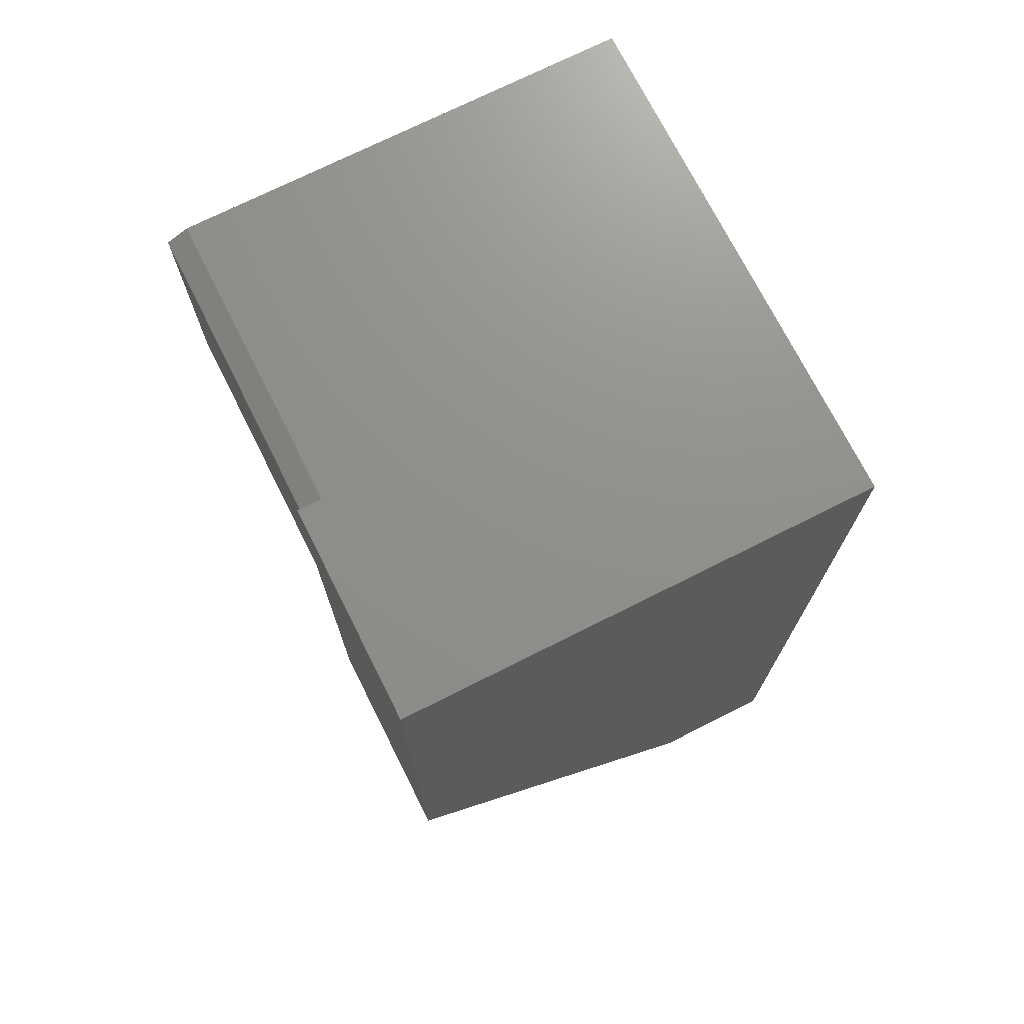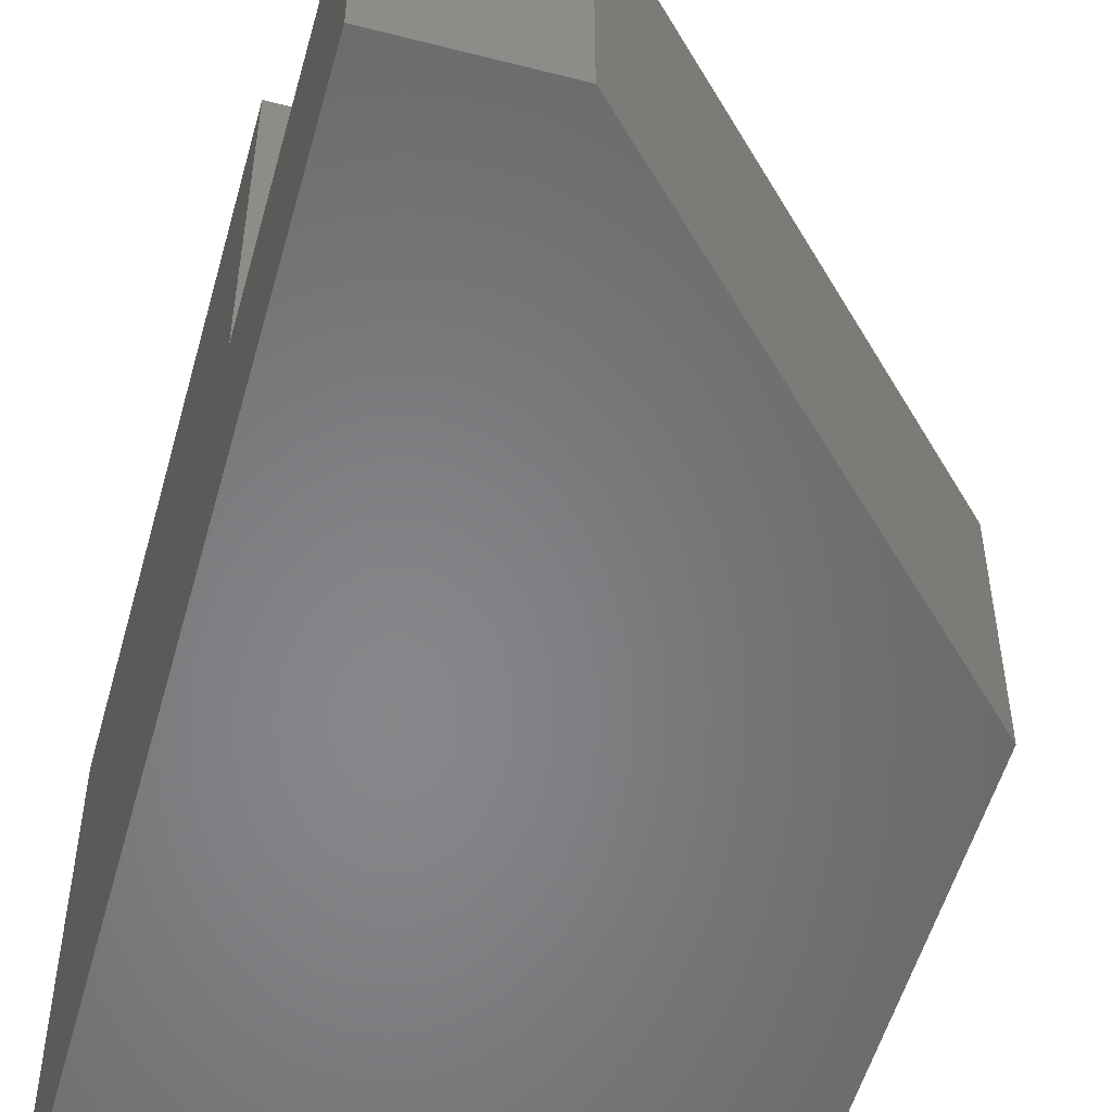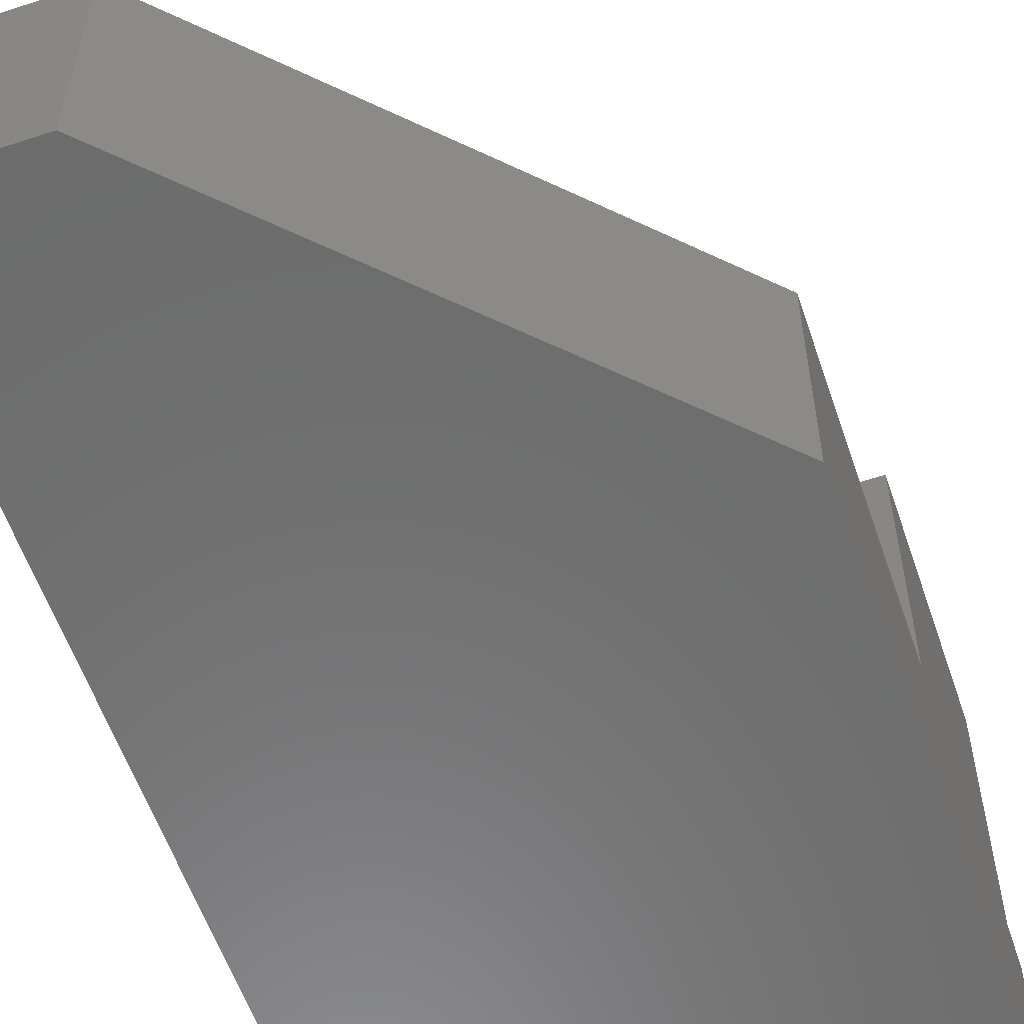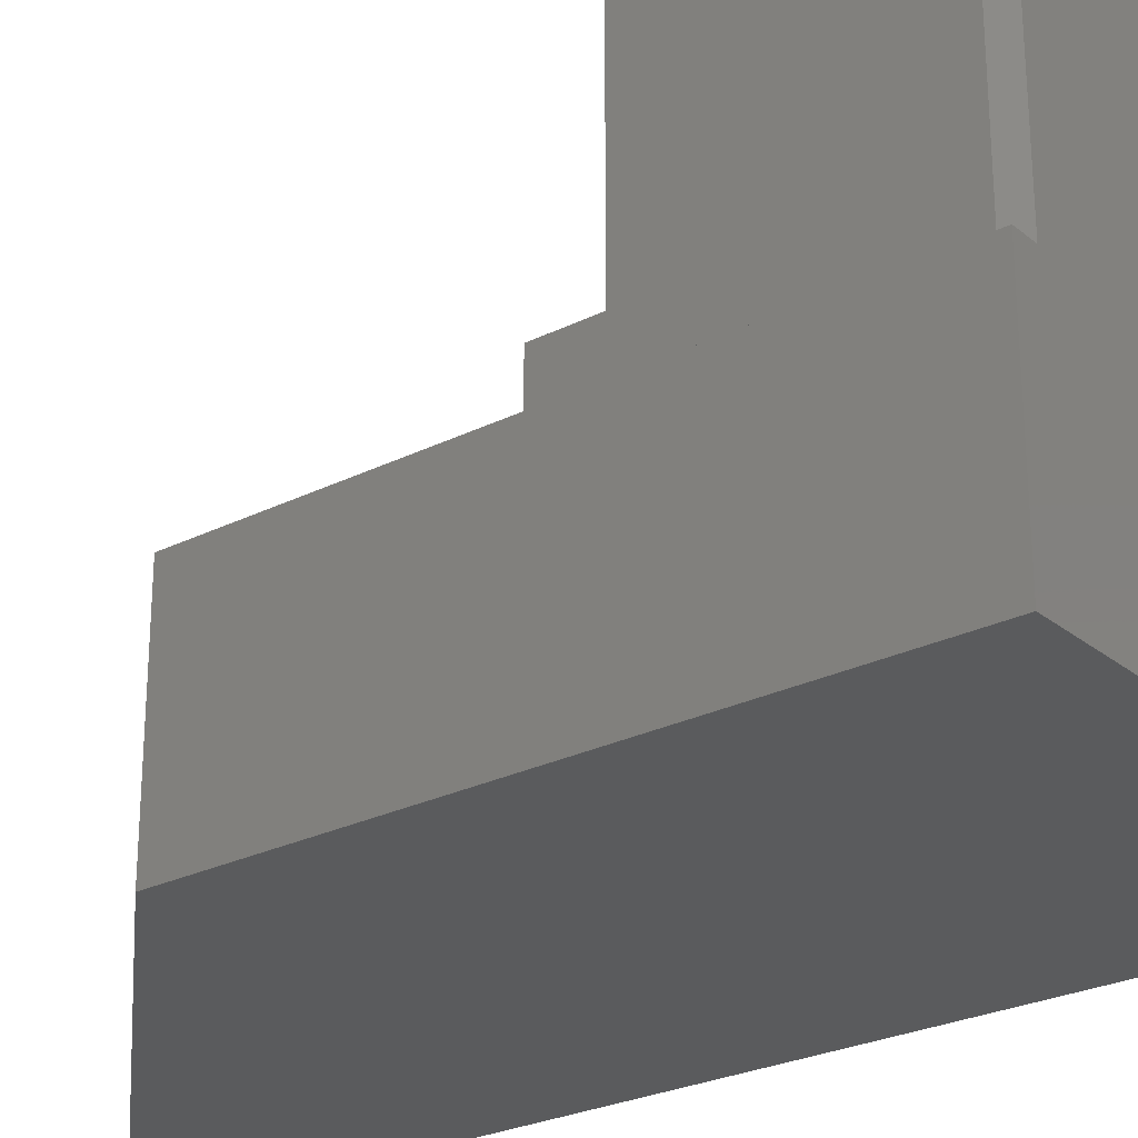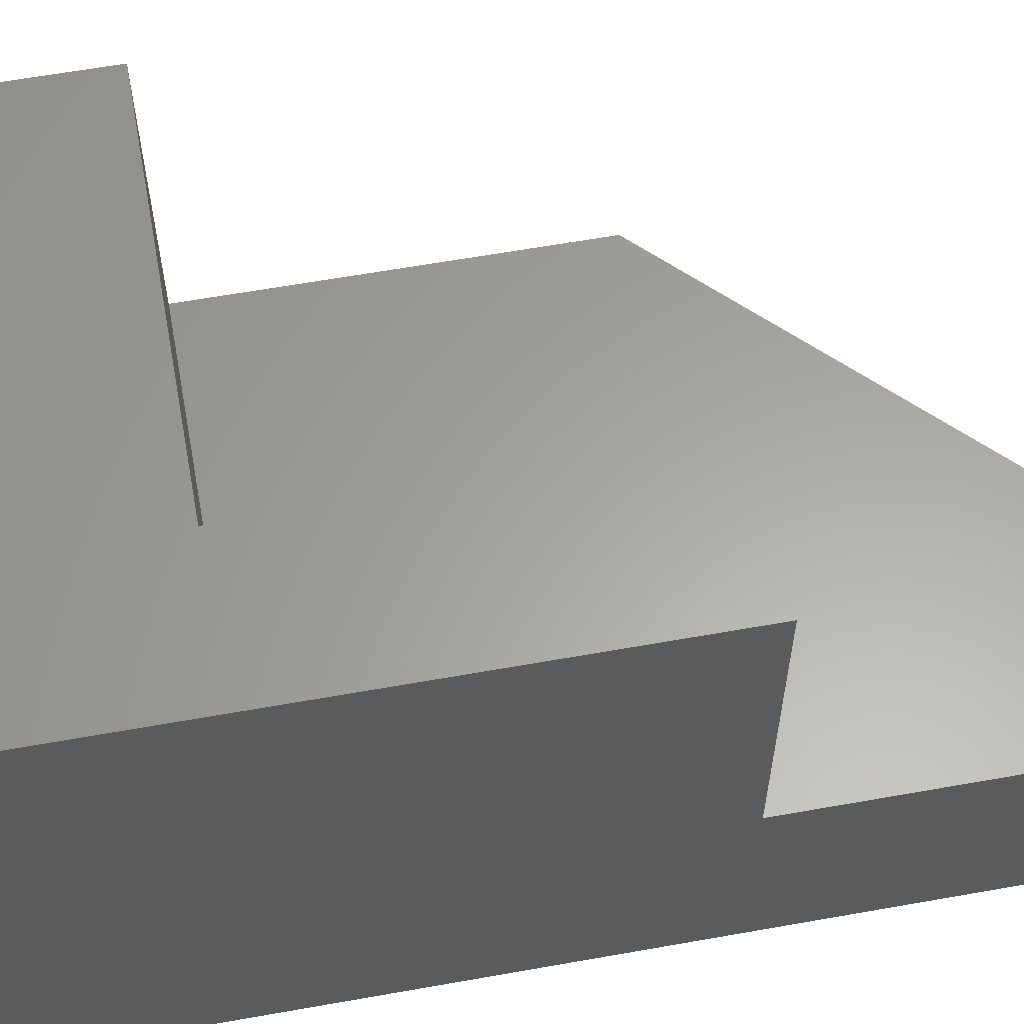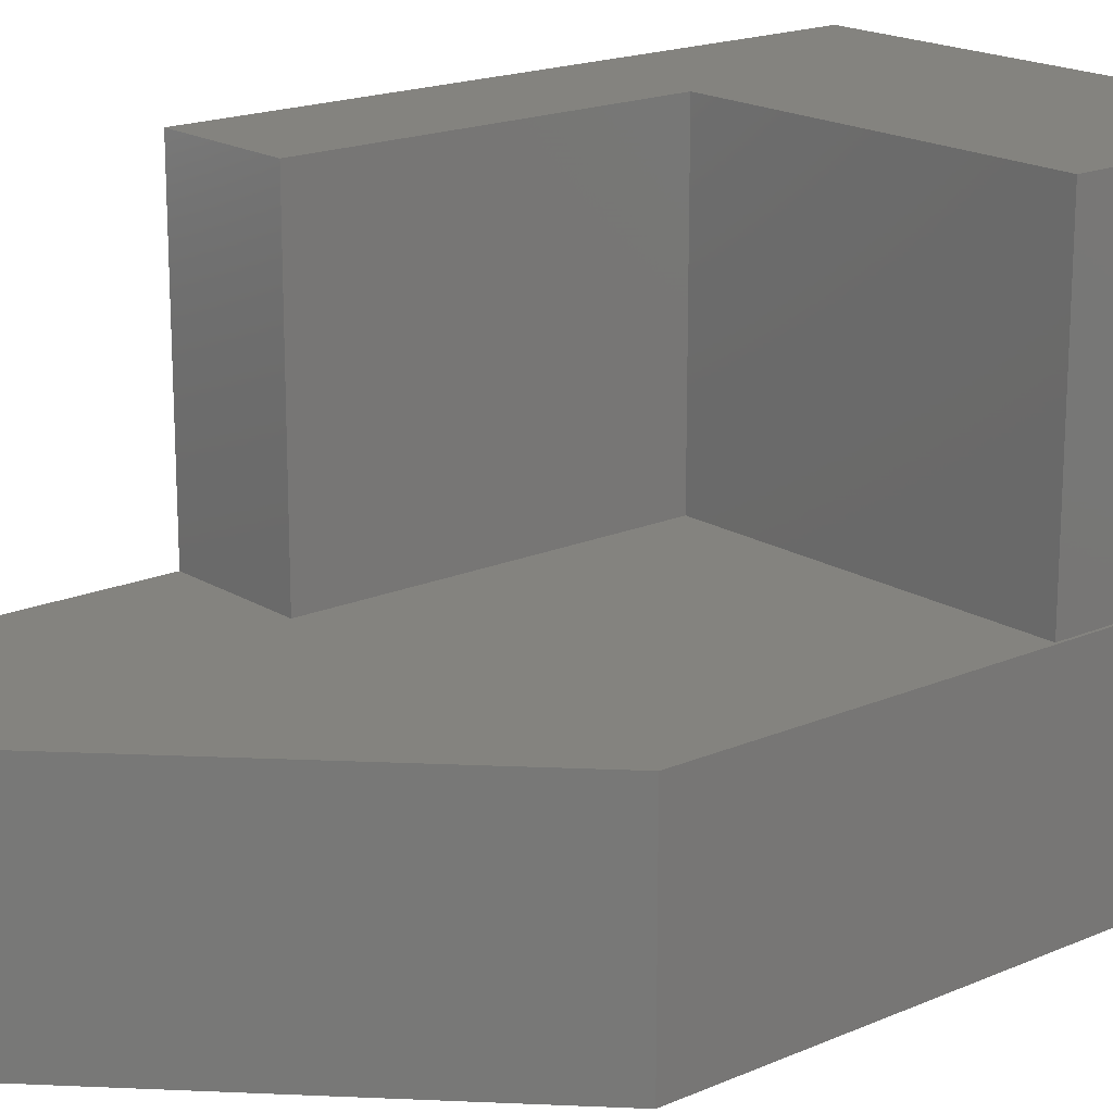
<metadata>
{"format":"stl","ext":"stl","renderer":"f3d","projection":"perspective","resolution":1024,"background":"white","views":[{"elev":72.7,"azim":153.3,"up":"+Y"},{"elev":-53.5,"azim":-15.4,"up":"+Z"},{"elev":-58.2,"azim":18.8,"up":"+Z"},{"elev":-26.1,"azim":128.4,"up":"+Z"},{"elev":61.7,"azim":-100.3,"up":"+Z"},{"elev":18.2,"azim":49.9,"up":"+Z"}]}
</metadata>
<code>
# stl→obj: 23 verts, 42 faces
v 0.351 -0.1809 0.3125
v 0.351 -0.1809 0
v 0.351 0.6875 0.3125
v 0.351 0.6875 0
v 0.347 0.6719 0.75
v -0.1595 0.3099 0.75
v 0.347 0.3099 0.75
v -0.3438 -0.1875 0.75
v -0.1595 -0.1875 0.75
v -0.3438 0.6875 0.75
v 0.3158 0.6875 0.75
v 0.347 0.3099 0.3125
v 0.347 0.6719 0.3125
v -0.3438 0.6875 0
v 0.003618 0.6875 0
v 0.3158 0.6875 0.3125
v -0.1595 0.3099 0.3125
v -0.1595 -0.1875 0.3125
v -0.1556 -0.6875 0.3125
v -0.3438 -0.1875 0.3125
v -0.3438 -0.6875 0.3125
v -0.3438 -0.6875 0
v -0.1556 -0.6875 0
f 1 2 3
f 3 2 4
f 5 6 7
f 8 9 10
f 10 9 6
f 10 6 11
f 11 6 5
f 12 13 7
f 7 13 5
f 14 10 15
f 15 10 11
f 15 11 16
f 16 3 15
f 15 3 4
f 13 3 16
f 13 12 3
f 3 12 1
f 12 17 1
f 1 17 18
f 1 18 19
f 20 21 18
f 18 21 19
f 22 14 15
f 22 15 4
f 22 4 2
f 22 2 23
f 5 13 11
f 11 13 16
f 22 21 14
f 14 21 20
f 14 20 10
f 10 20 8
f 6 17 7
f 7 17 12
f 9 18 6
f 6 18 17
f 20 18 8
f 8 18 9
f 19 23 1
f 1 23 2
f 22 23 21
f 21 23 19

</code>
